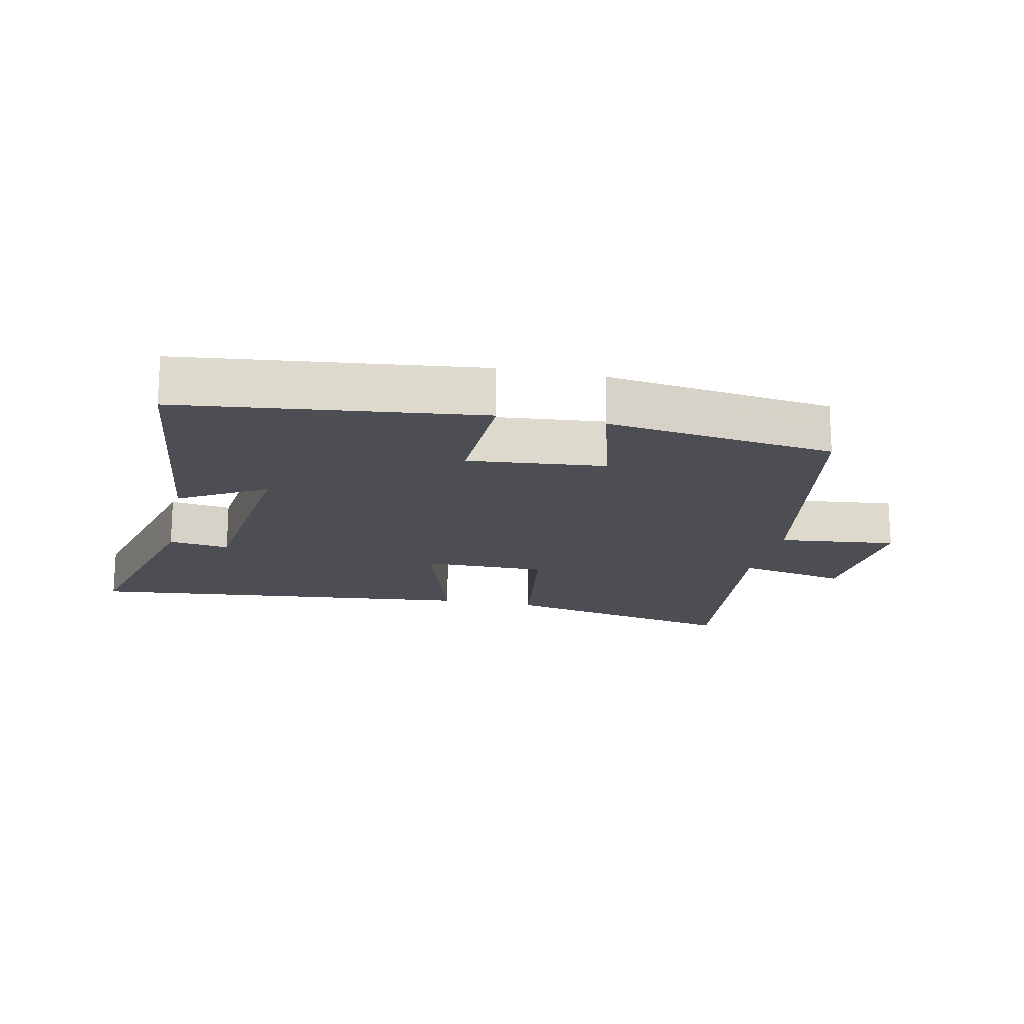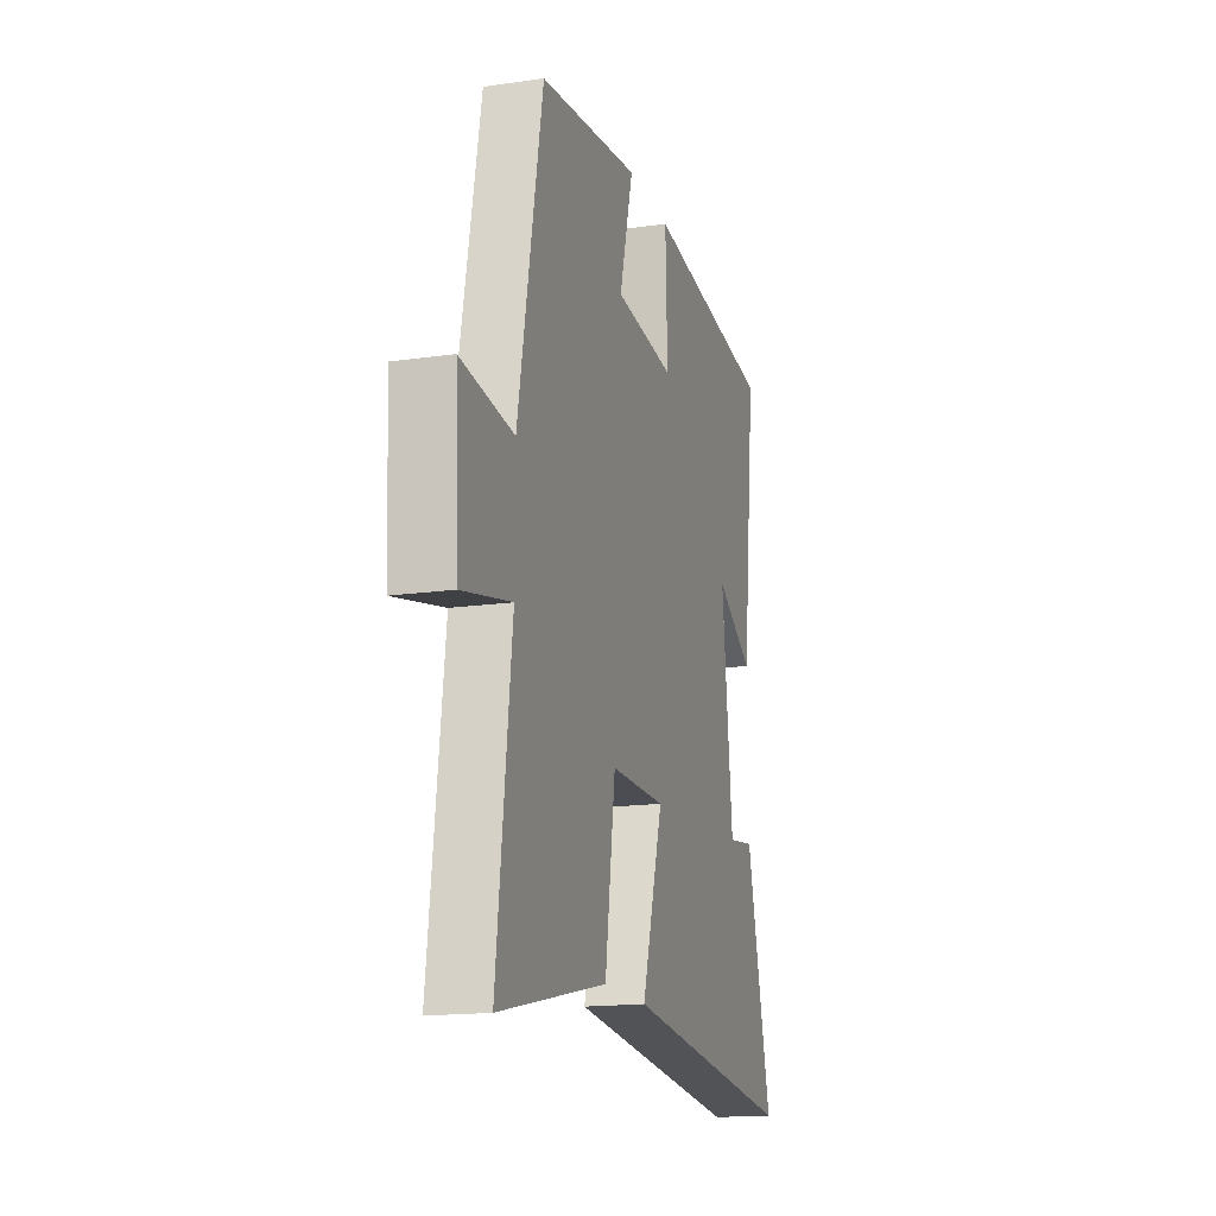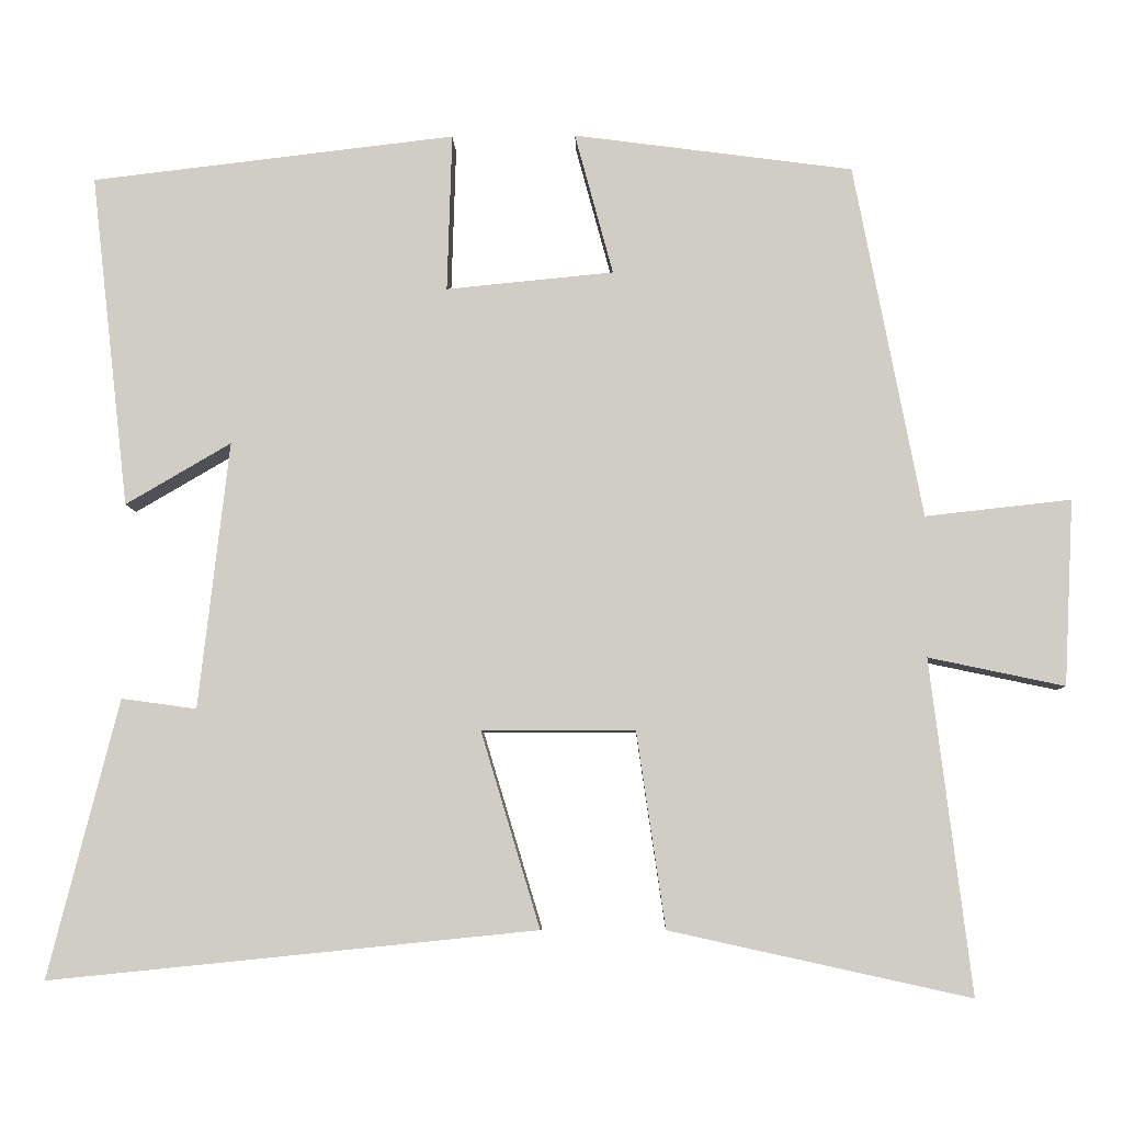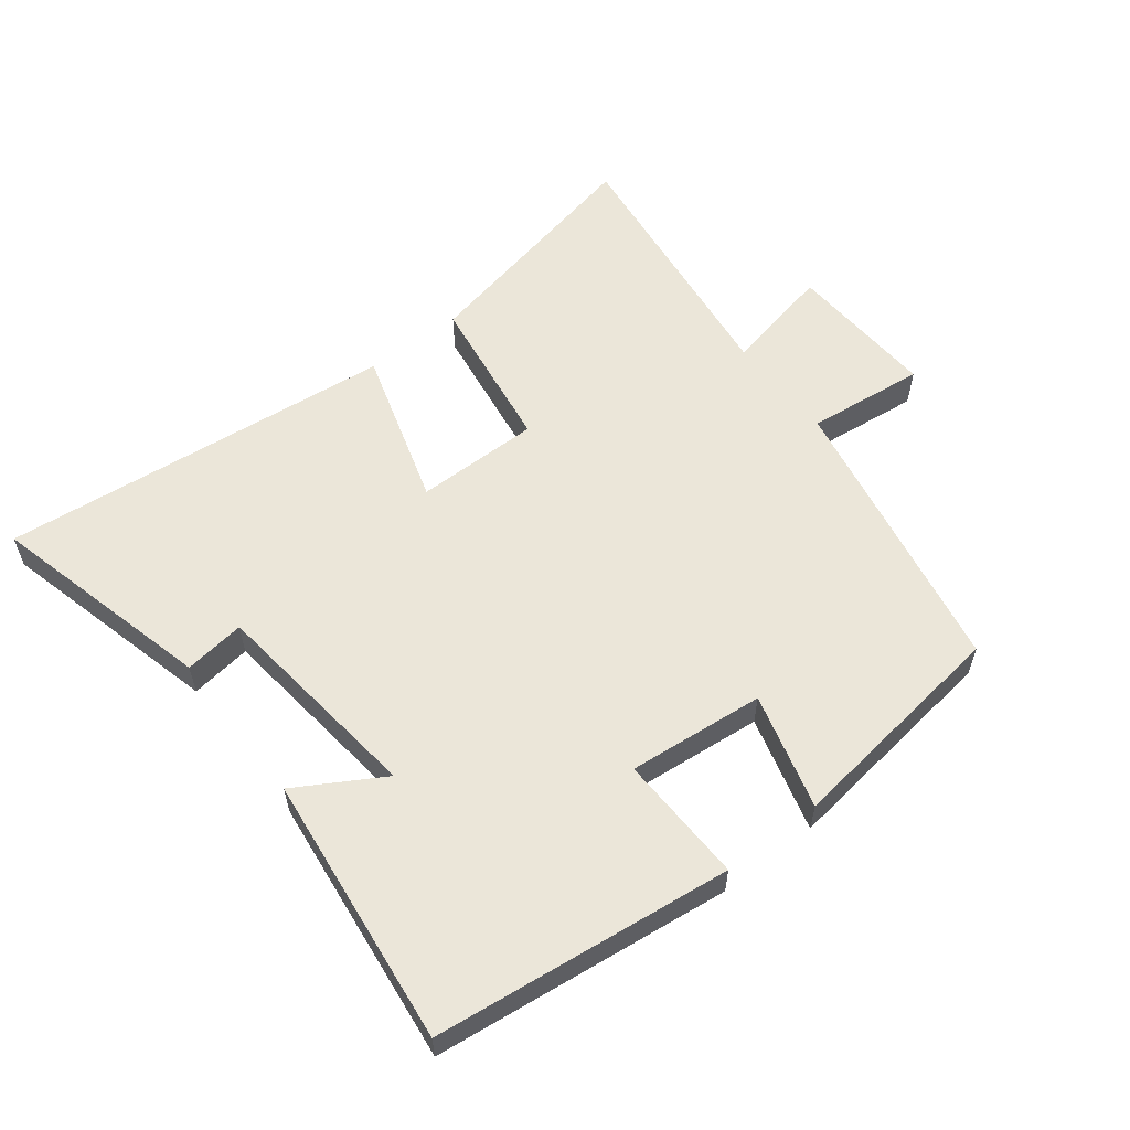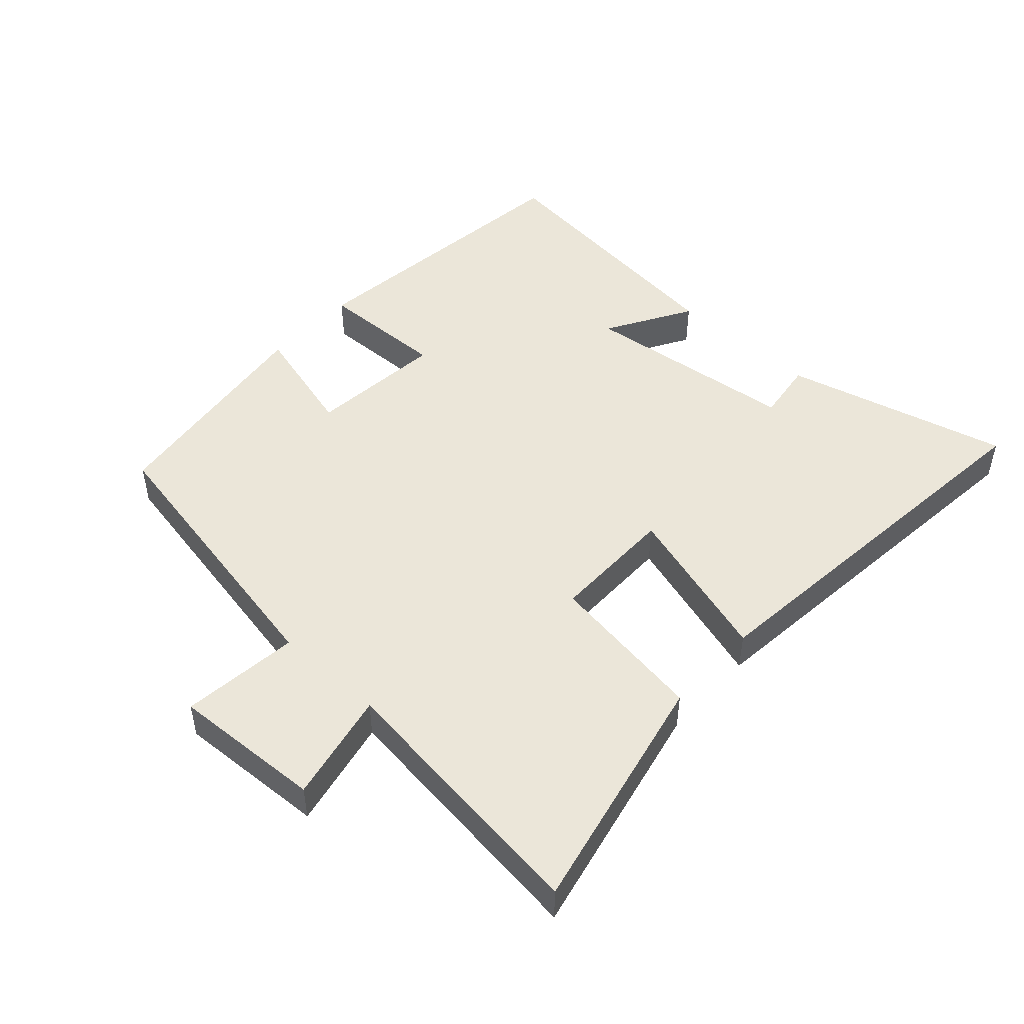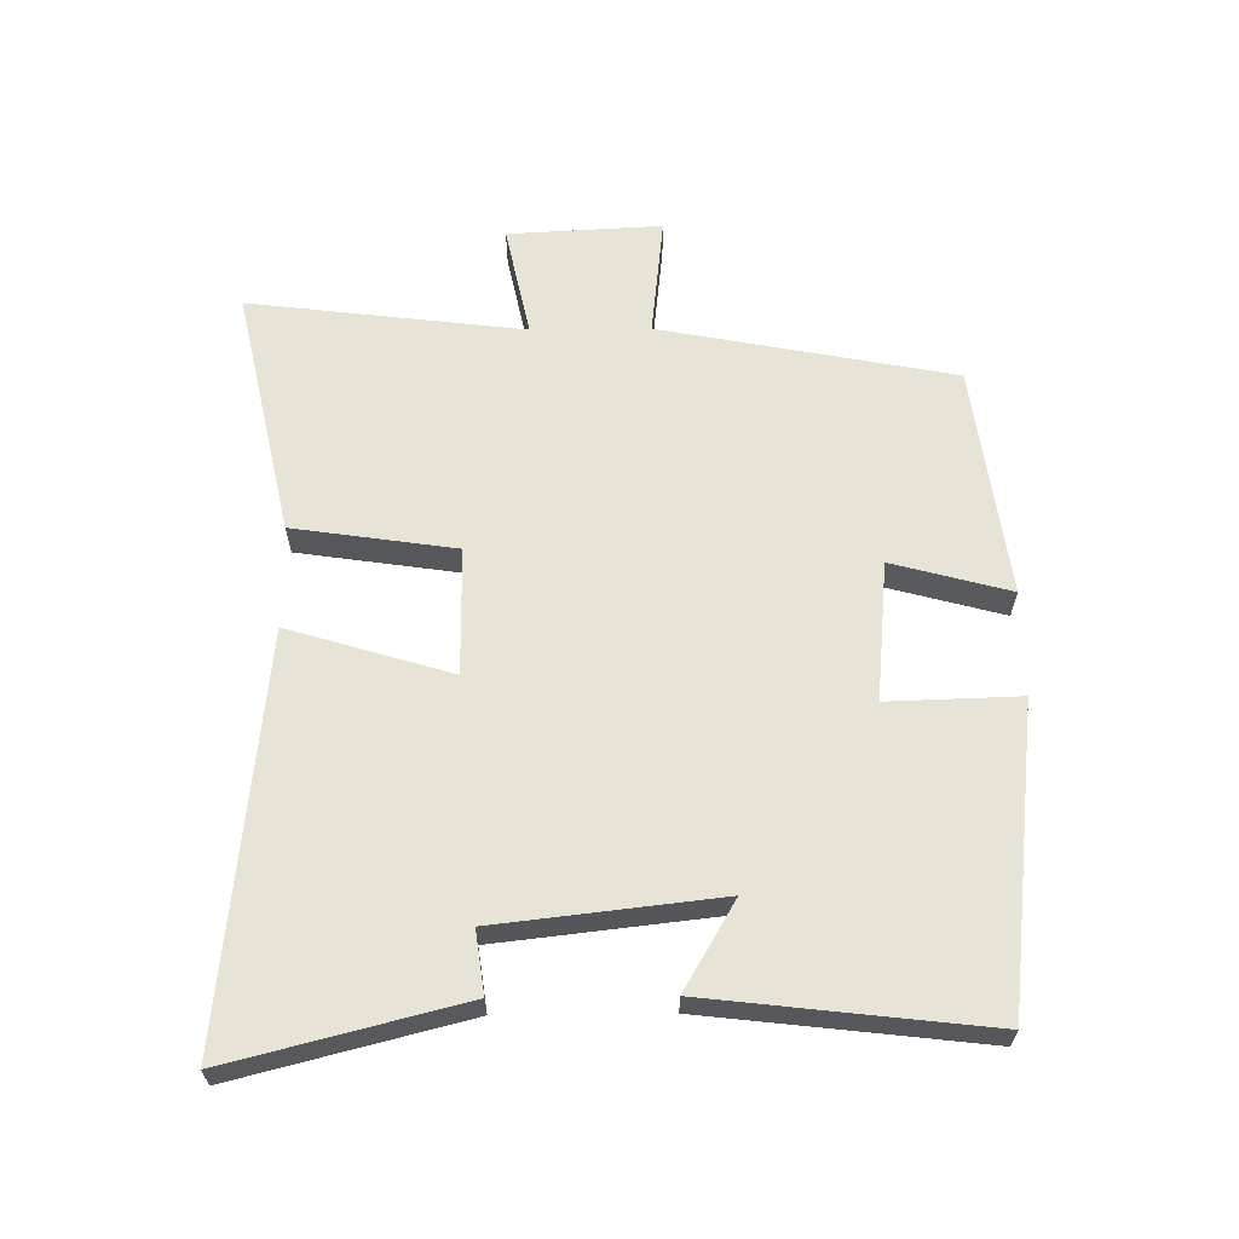
<metadata>
{"format":"obj","ext":"obj","renderer":"f3d","projection":"perspective","resolution":1024,"background":"white","views":[{"elev":-17.3,"azim":-12.1,"up":"+Y"},{"elev":-16.4,"azim":106.3,"up":"+Z"},{"elev":-6.7,"azim":1.7,"up":"+Z"},{"elev":57.5,"azim":-37.7,"up":"+Y"},{"elev":48.3,"azim":132.4,"up":"+Y"},{"elev":62.7,"azim":-90.6,"up":"+Y"}]}
</metadata>
<code>
v 0.415 0.07 0.453
v 0.5 0.07 0.01
v 0.682 0.07 0.03
v 0.67 0.07 -0.202
v 0.5 0.07 -0.166
v 0.551 0.07 -0.582
v 0.176 0.07 -0.5
v 0.14 0.07 -0.255
v -0.052 0.07 -0.255
v 0.022 0.07 -0.5
v -0.588 0.07 -0.562
v -0.5 0.07 -0.215
v -0.406 0.07 -0.228
v -0.368 0.07 0.106
v -0.5 0.07 0.029
v -0.548 0.07 0.447
v -0.091 0.07 0.5
v -0.097 0.07 0.302
v 0.113 0.07 0.322
v 0.065 0.07 0.5
v 0.415 0 0.453
v 0.5 0 0.01
v 0.682 0 0.03
v 0.67 0 -0.202
v 0.5 0 -0.166
v 0.551 0 -0.582
v 0.176 0 -0.5
v 0.14 0 -0.255
v -0.052 0 -0.255
v 0.022 0 -0.5
v -0.588 0 -0.562
v -0.5 0 -0.215
v -0.406 0 -0.228
v -0.368 0 0.106
v -0.5 0 0.029
v -0.548 0 0.447
v -0.091 0 0.5
v -0.097 0 0.302
v 0.113 0 0.322
v 0.065 0 0.5
f 19 20 1 2
f 18 19 2
f 16 17 18
f 15 16 18
f 14 15 18
f 13 14 18 2
f 10 11 12 13
f 9 10 13
f 13 2 3
f 9 13 3
f 8 9 3
f 5 6 7 8
f 5 8 3
f 3 4 5
f 22 21 40 39
f 22 39 38
f 38 37 36
f 38 36 35
f 38 35 34
f 22 38 34 33
f 33 32 31 30
f 33 30 29
f 23 22 33
f 23 33 29
f 23 29 28
f 28 27 26 25
f 23 28 25
f 25 24 23
f 1 21 22 2
f 2 22 23 3
f 3 23 24 4
f 4 24 25 5
f 5 25 26 6
f 6 26 27 7
f 7 27 28 8
f 8 28 29 9
f 9 29 30 10
f 10 30 31 11
f 11 31 32 12
f 12 32 33 13
f 13 33 34 14
f 14 34 35 15
f 15 35 36 16
f 16 36 37 17
f 17 37 38 18
f 18 38 39 19
f 19 39 40 20
f 20 40 21 1

</code>
